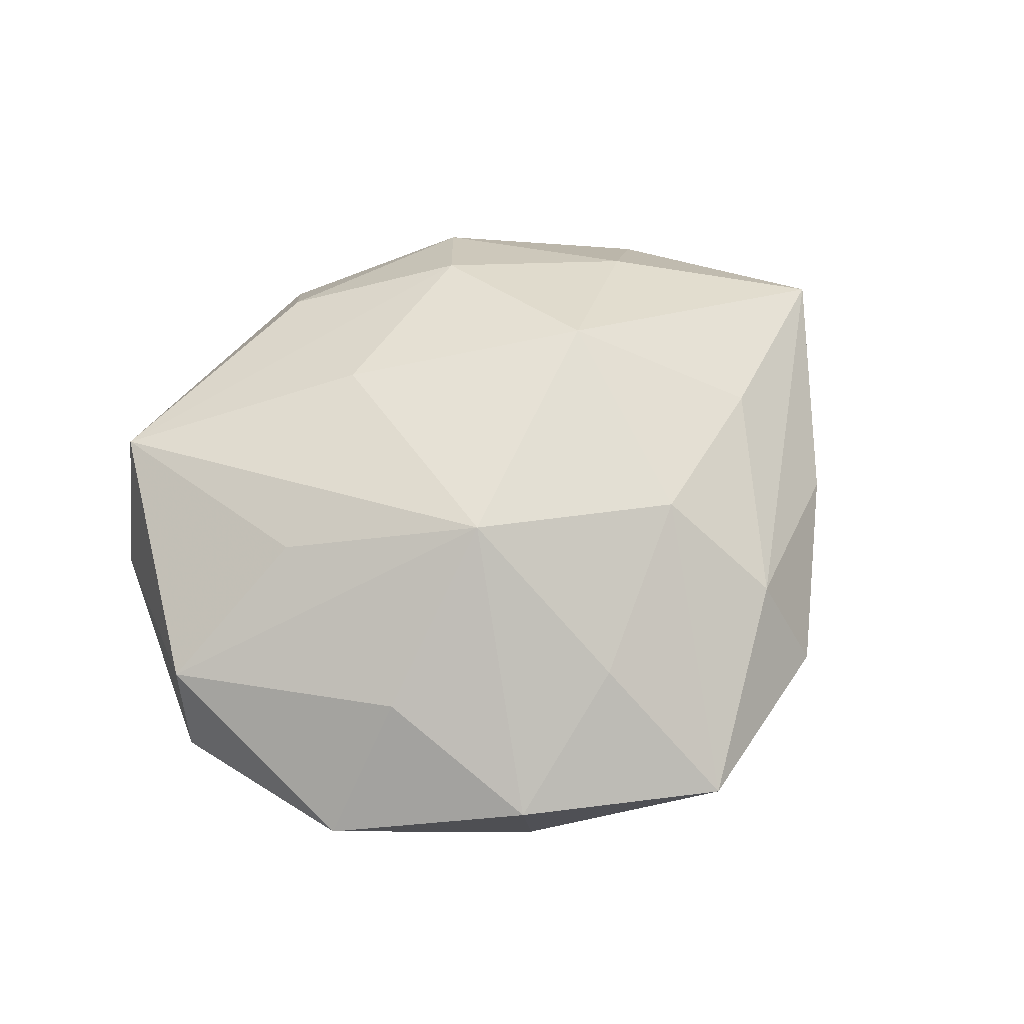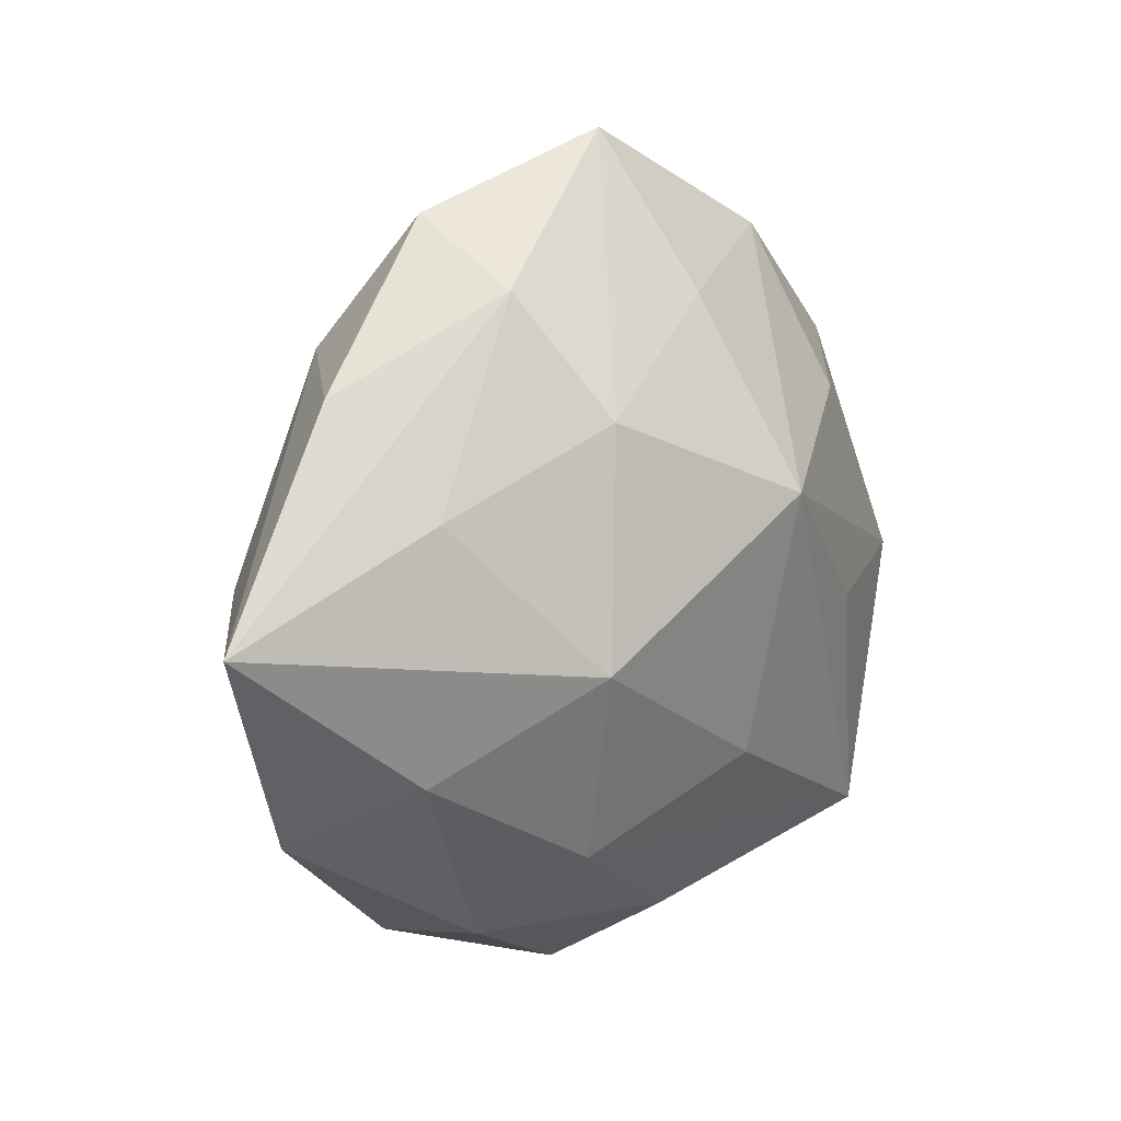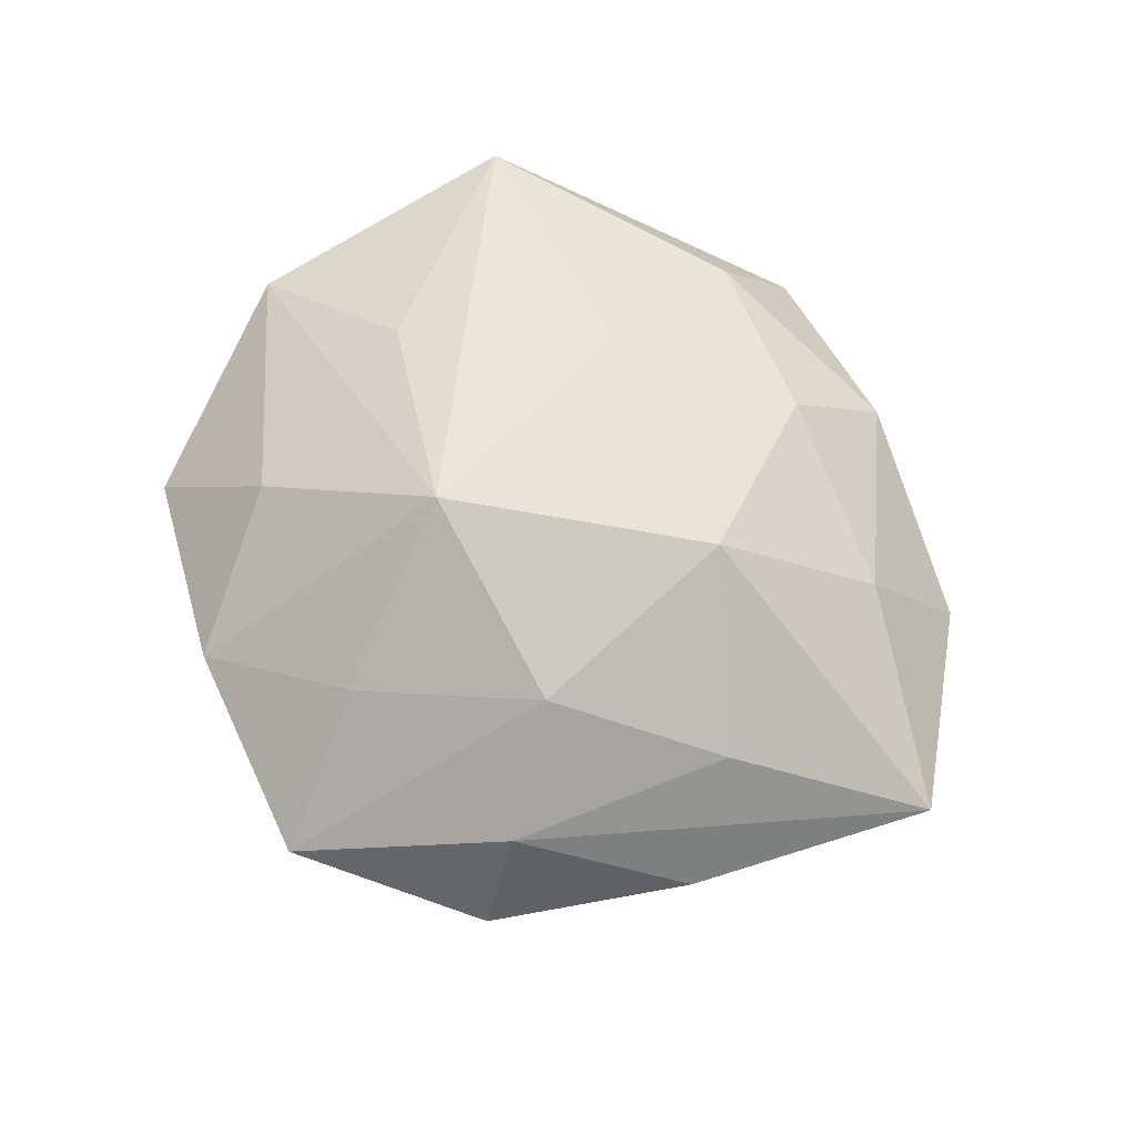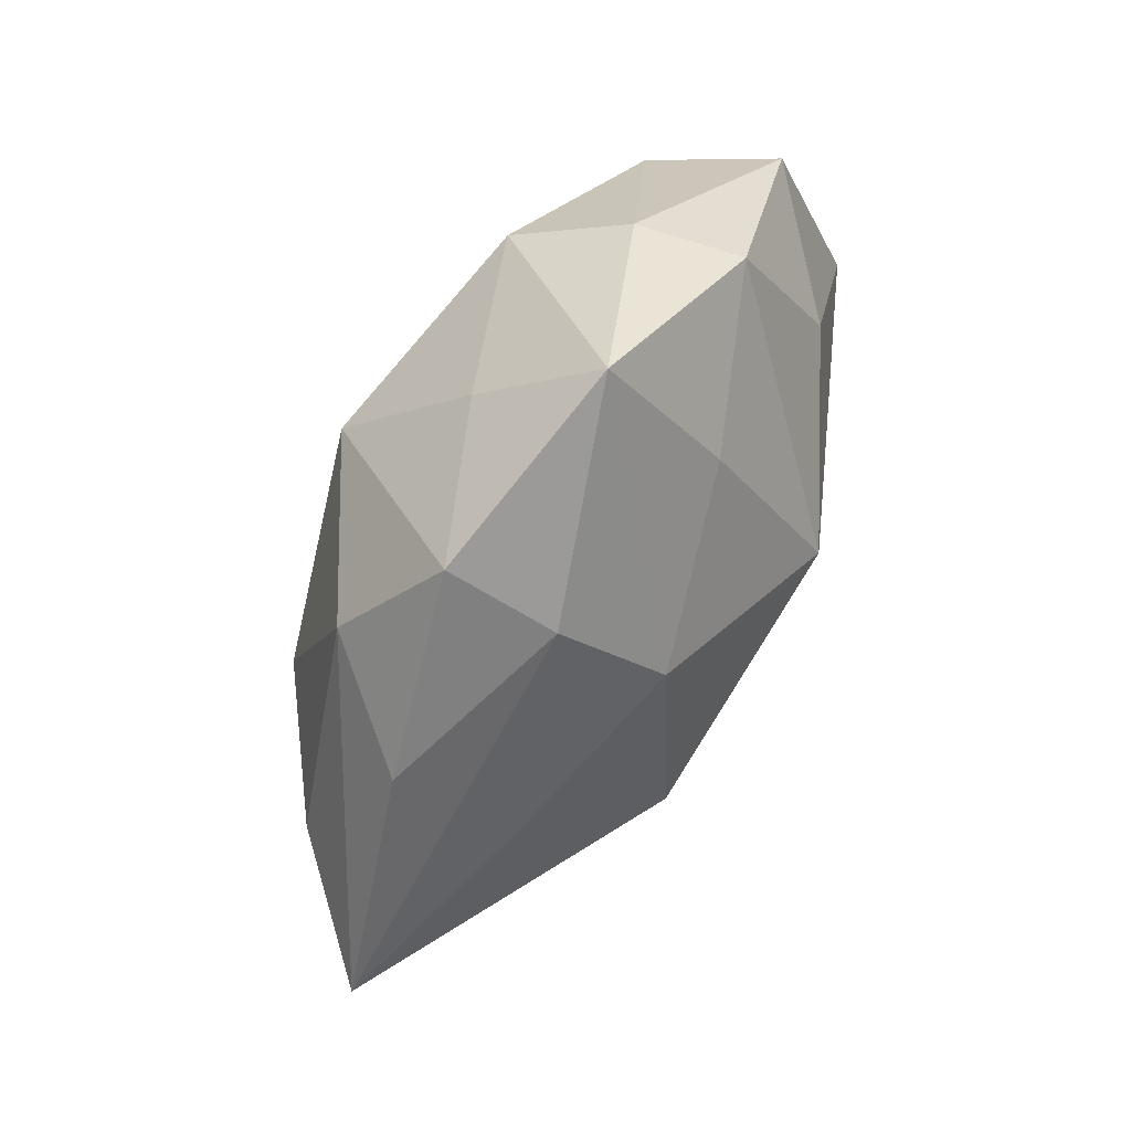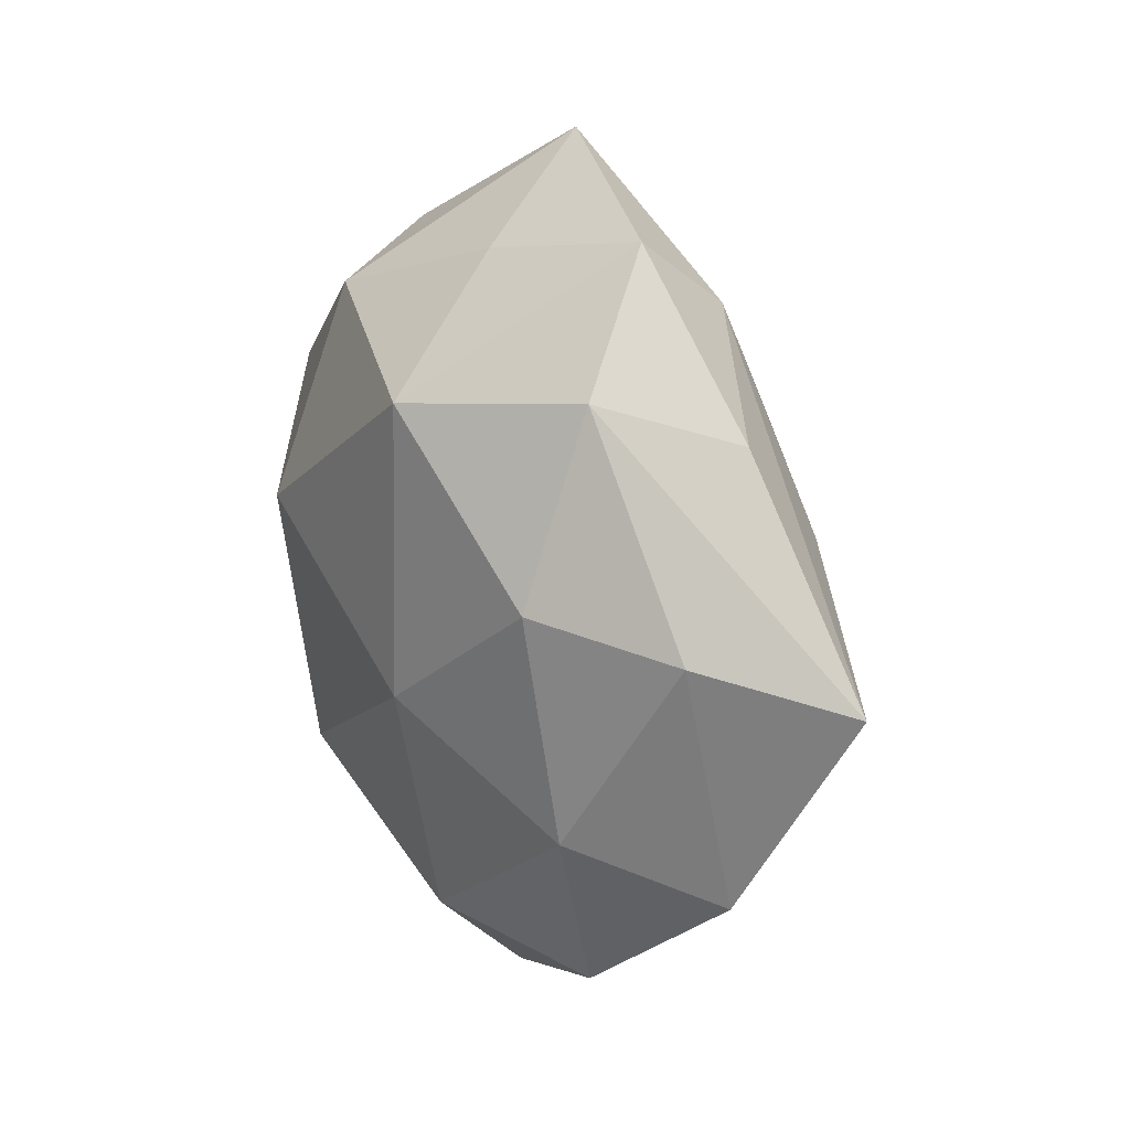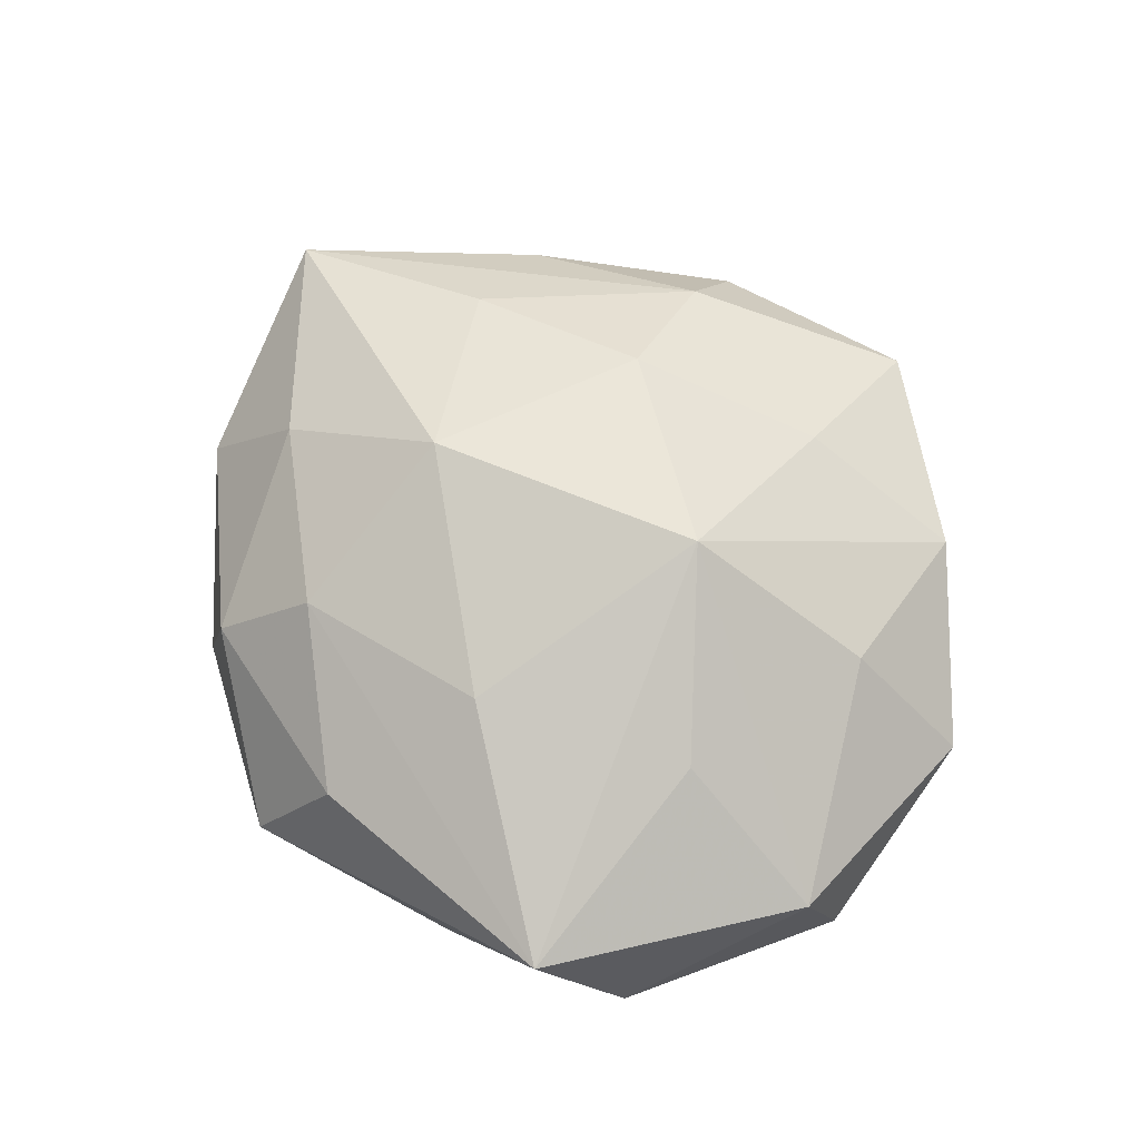
<metadata>
{"format":"obj","ext":"obj","renderer":"f3d","projection":"perspective","resolution":1024,"background":"white","views":[{"elev":64.0,"azim":143.9,"up":"+Z"},{"elev":10.3,"azim":-47.2,"up":"+Y"},{"elev":72.2,"azim":-141.1,"up":"+Z"},{"elev":68.5,"azim":-60.2,"up":"+Y"},{"elev":16.7,"azim":-119.1,"up":"+Y"},{"elev":73.0,"azim":53.7,"up":"+Z"}]}
</metadata>
<code>
v 0.03021 0.02145 0.01617
v 0.04512 -0.02613 -0.001228
v -0.01658 -0.03043 0.01701
v 0.03957 0.02129 -0.01274
v -0.03823 0.01166 0.01476
v 0.003682 -0.04205 0.01084
v 0.01635 -0.02274 -0.02277
v -0.03362 -0.02107 -0.01572
v -0.06167 -0.001179 0.005594
v 0.04474 0.0272 0.002781
v -0.04354 0.02491 0.002042
v -0.03251 0.02892 -0.01147
v 0.007033 -0.02122 0.02173
v -0.01084 0.02609 -0.02448
v 0.02074 0.00805 -0.02582
v -0.006565 -0.03817 -0.01738
v 0.02931 -0.00489 0.02017
v 0.01599 0.03508 -0.01796
v 0.03723 -0.03428 0.01514
v 0.02315 -0.03868 -0.0113
v -0.03877 -0.01861 0.01268
v 0.05057 -0.002022 0.01034
v -0.005897 0.04174 -0.00955
v 0.05295 0.002062 -0.004097
v -0.03249 0.006096 -0.01973
v -0.01706 0.02159 0.02152
v -0.001176 0.05426 0.004522
v 0.03889 -0.0115 -0.01497
v -0.0234 0.03632 0.01123
v -0.02379 -0.04058 0.005586
v 0.0213 0.04143 -0.004599
v -0.0482 0.002851 -0.008478
v 0.003586 0.03486 0.01632
v -0.001196 -0.05108 -0.003402
v 0.02336 0.04214 0.008377
v -0.02578 0.04467 -0.000979
v -0.04767 -0.02646 -0.001849
v 0.00855 0.0114 0.02838
v -0.02647 -0.04232 -0.007654
v -0.02187 -0.00656 0.02529
v -0.009951 -0.009254 -0.02464
f 34 20 19
f 19 38 13
f 13 3 19
f 17 38 19
f 19 22 17
f 17 22 38
f 19 20 2
f 2 22 19
f 37 8 39
f 37 21 9
f 19 3 6
f 6 34 19
f 39 34 30
f 30 37 39
f 30 6 3
f 34 6 30
f 3 21 30
f 21 37 30
f 40 13 38
f 3 13 40
f 40 21 3
f 38 26 40
f 9 21 40
f 22 2 24
f 4 10 24
f 24 10 22
f 41 25 14
f 8 25 41
f 28 2 20
f 20 7 28
f 28 24 2
f 4 24 28
f 33 26 38
f 27 26 33
f 38 35 33
f 33 35 27
f 14 36 23
f 23 36 27
f 23 18 14
f 27 18 23
f 32 25 8
f 32 37 9
f 8 37 32
f 14 25 12
f 12 36 14
f 25 32 12
f 12 32 9
f 29 26 27
f 27 36 29
f 1 35 38
f 10 35 1
f 38 22 1
f 22 10 1
f 14 18 15
f 15 41 14
f 7 41 15
f 15 18 4
f 4 28 15
f 15 28 7
f 27 35 31
f 31 18 27
f 31 35 10
f 31 10 4
f 4 18 31
f 9 40 5
f 5 40 26
f 5 29 9
f 26 29 5
f 39 8 16
f 8 41 16
f 16 41 7
f 16 34 39
f 20 34 16
f 16 7 20
f 11 12 9
f 36 12 11
f 9 29 11
f 11 29 36

</code>
